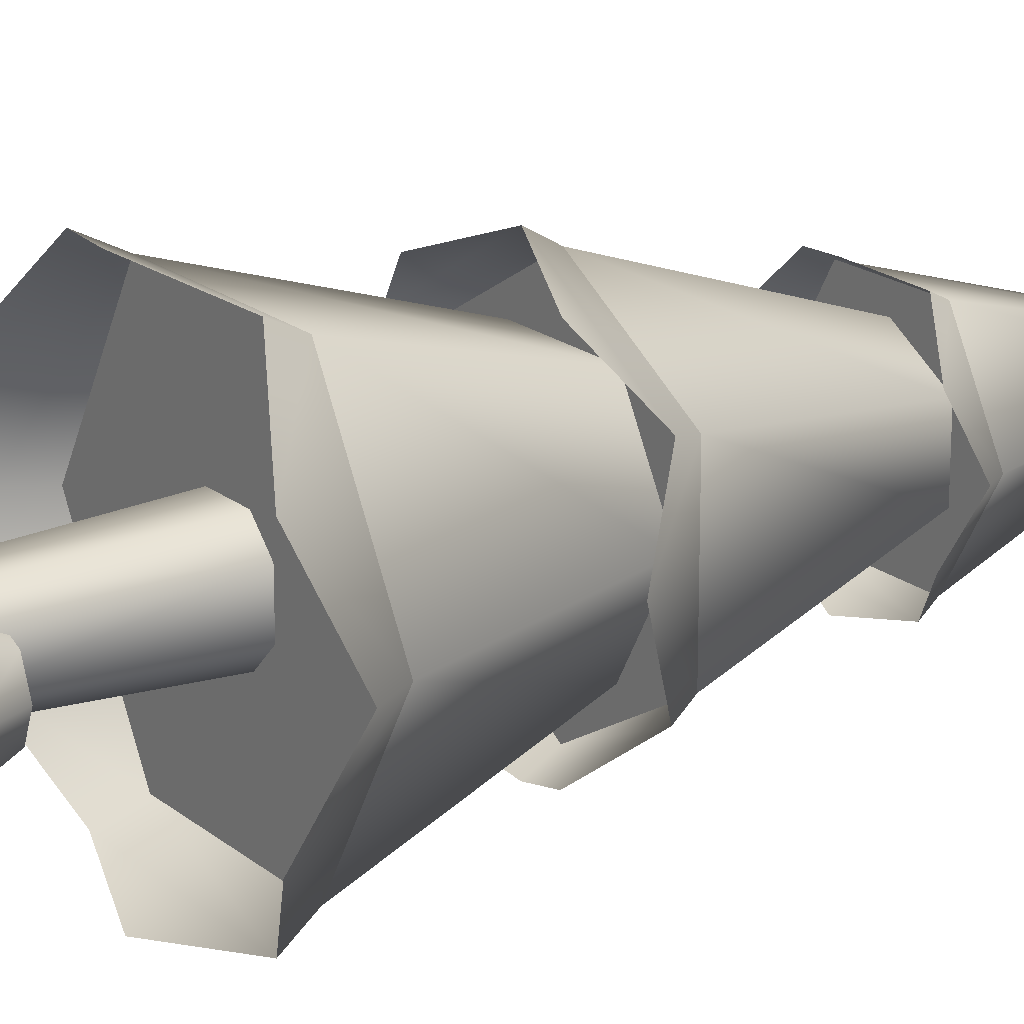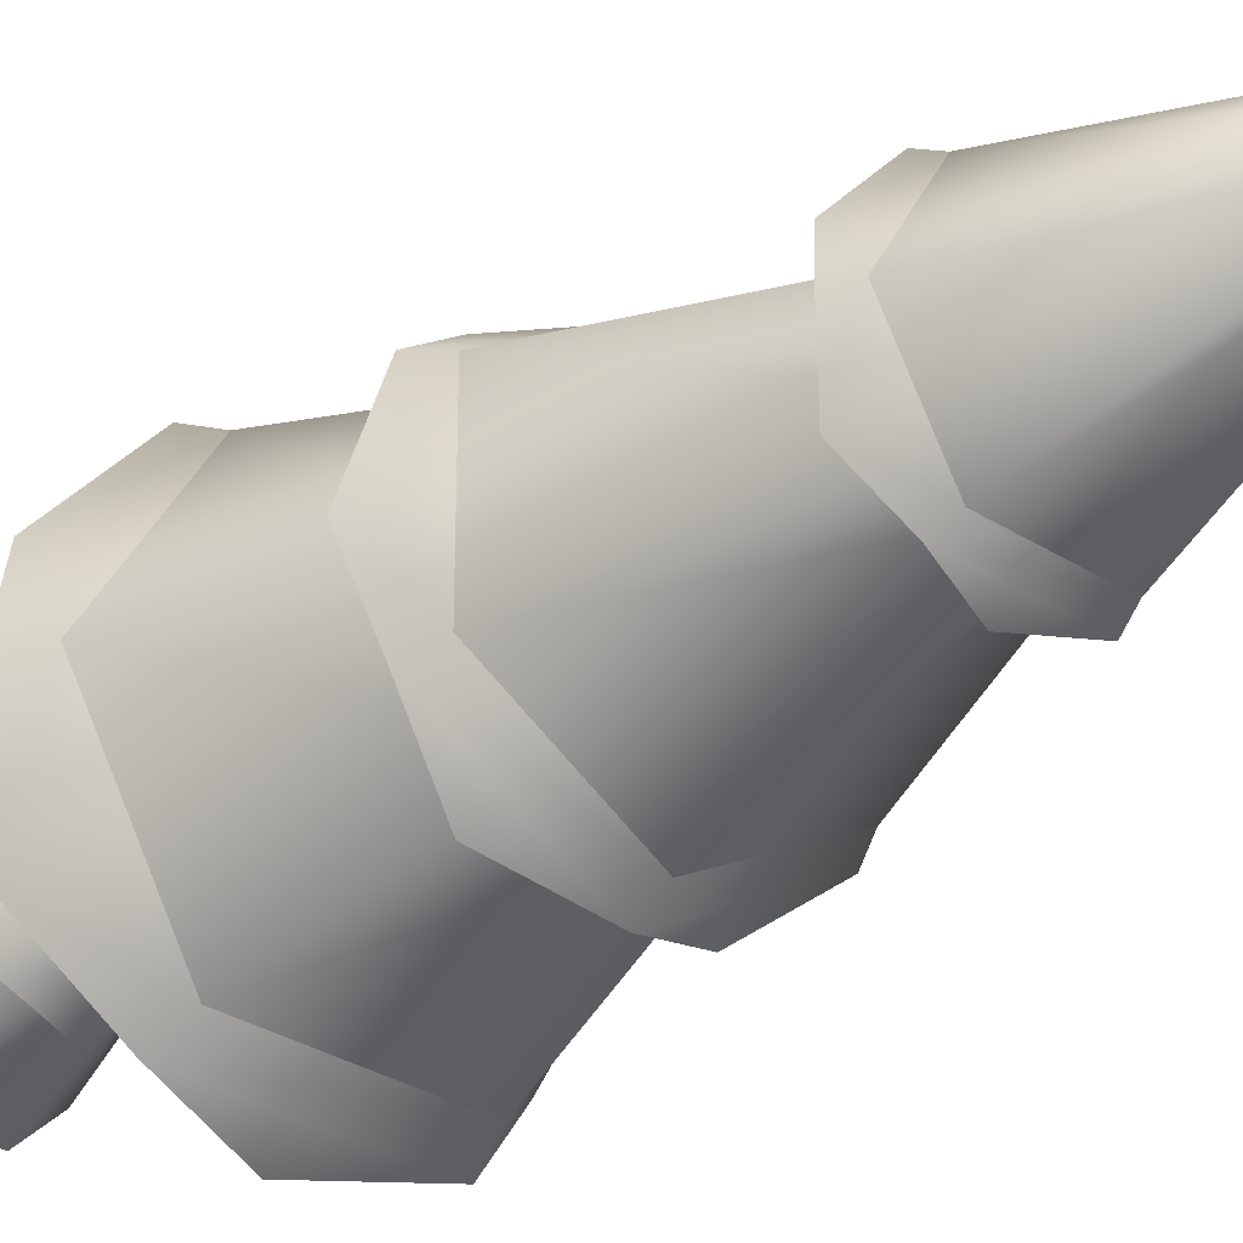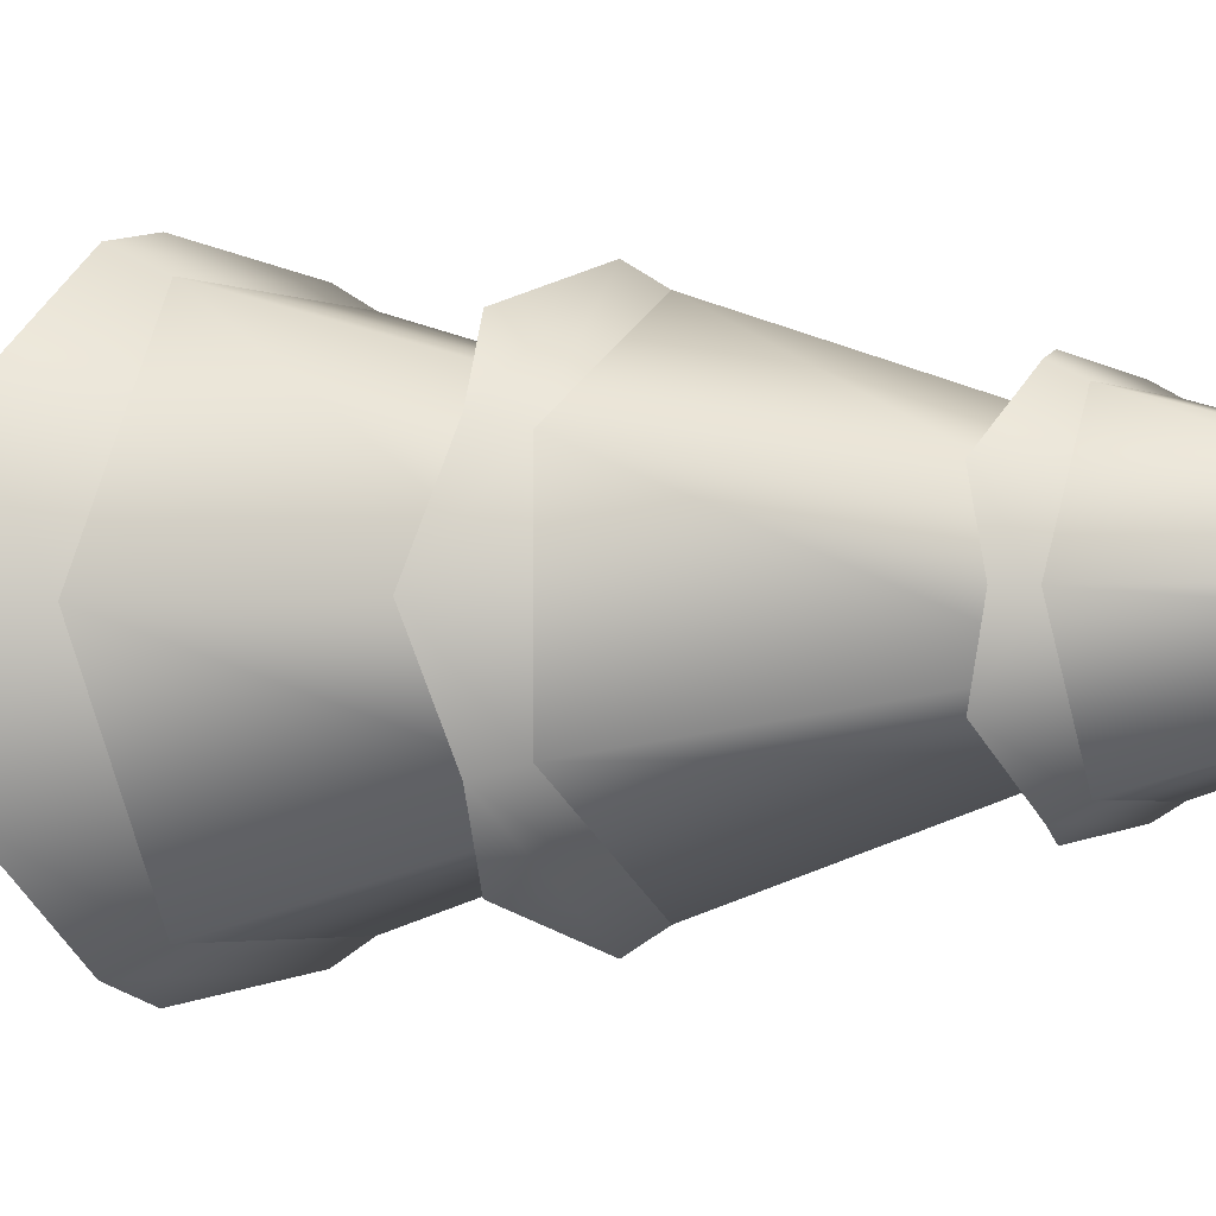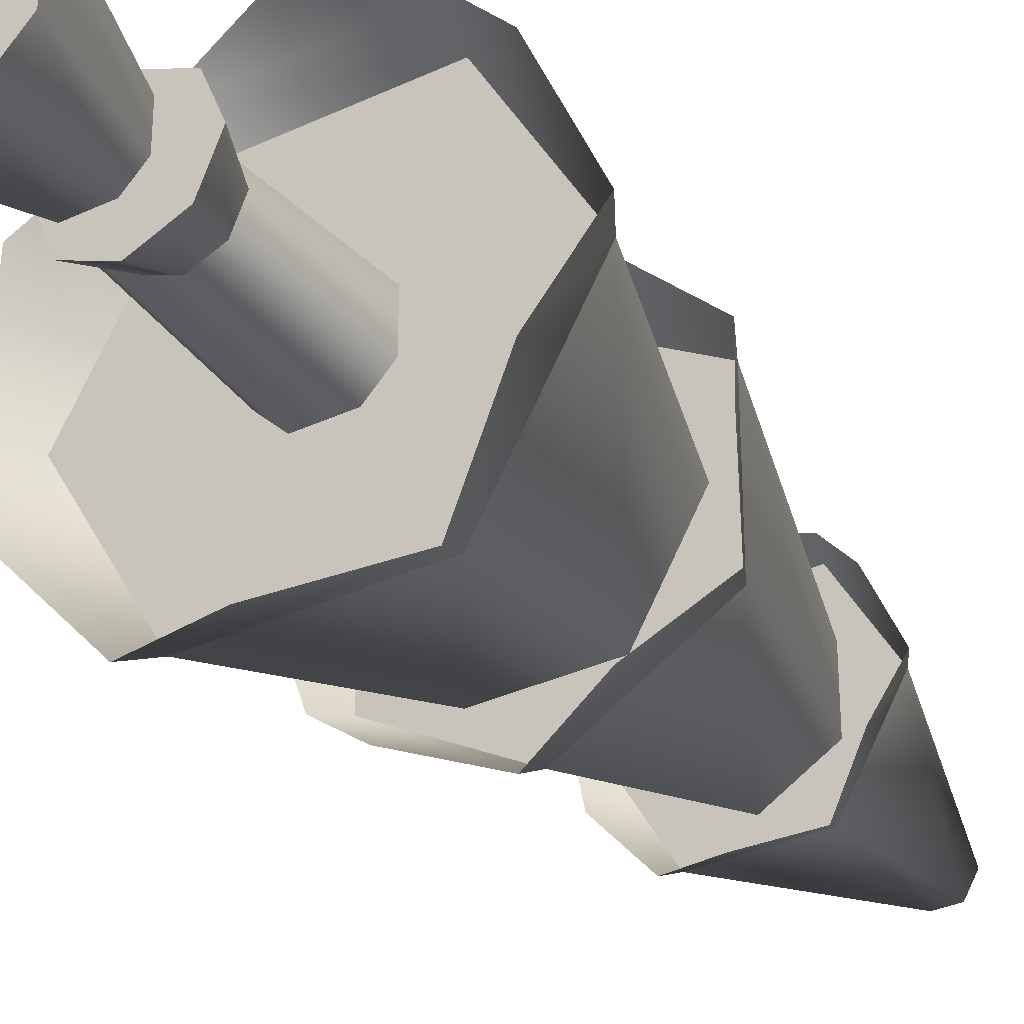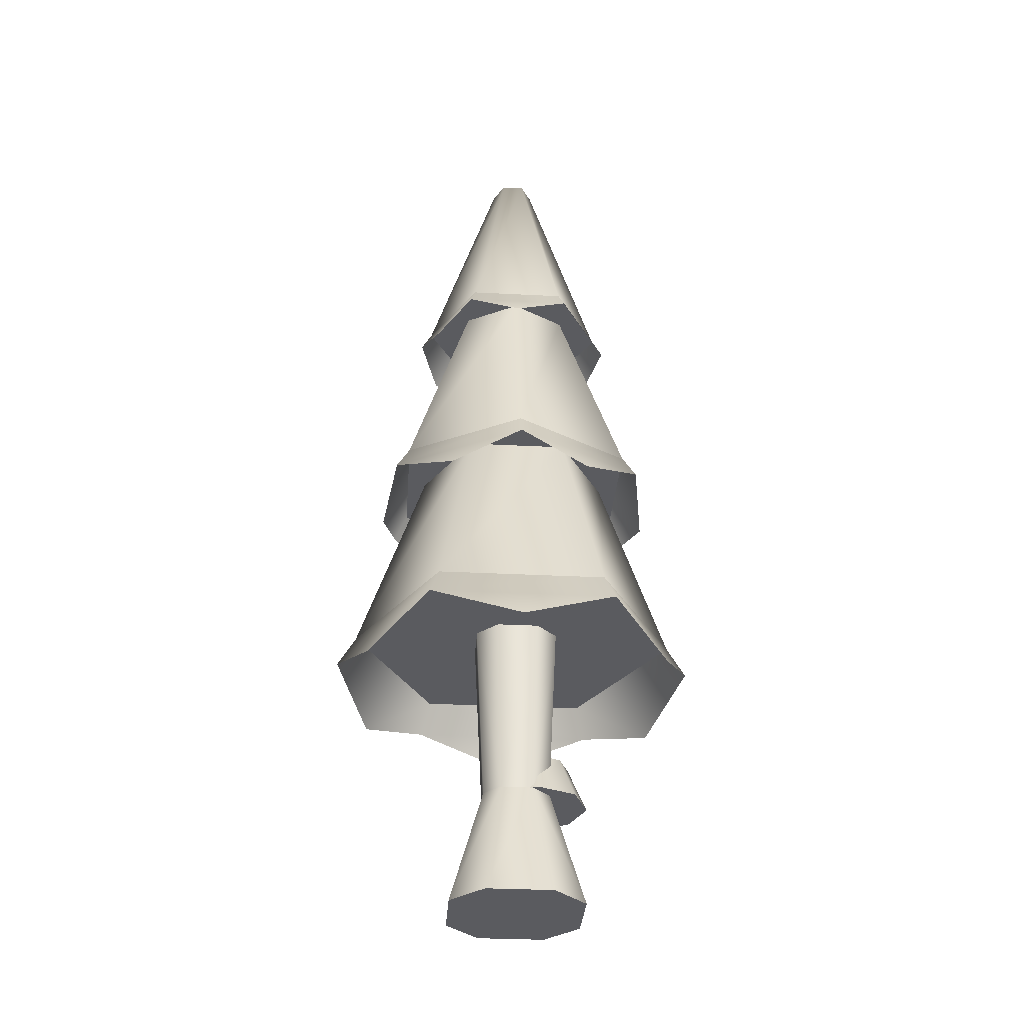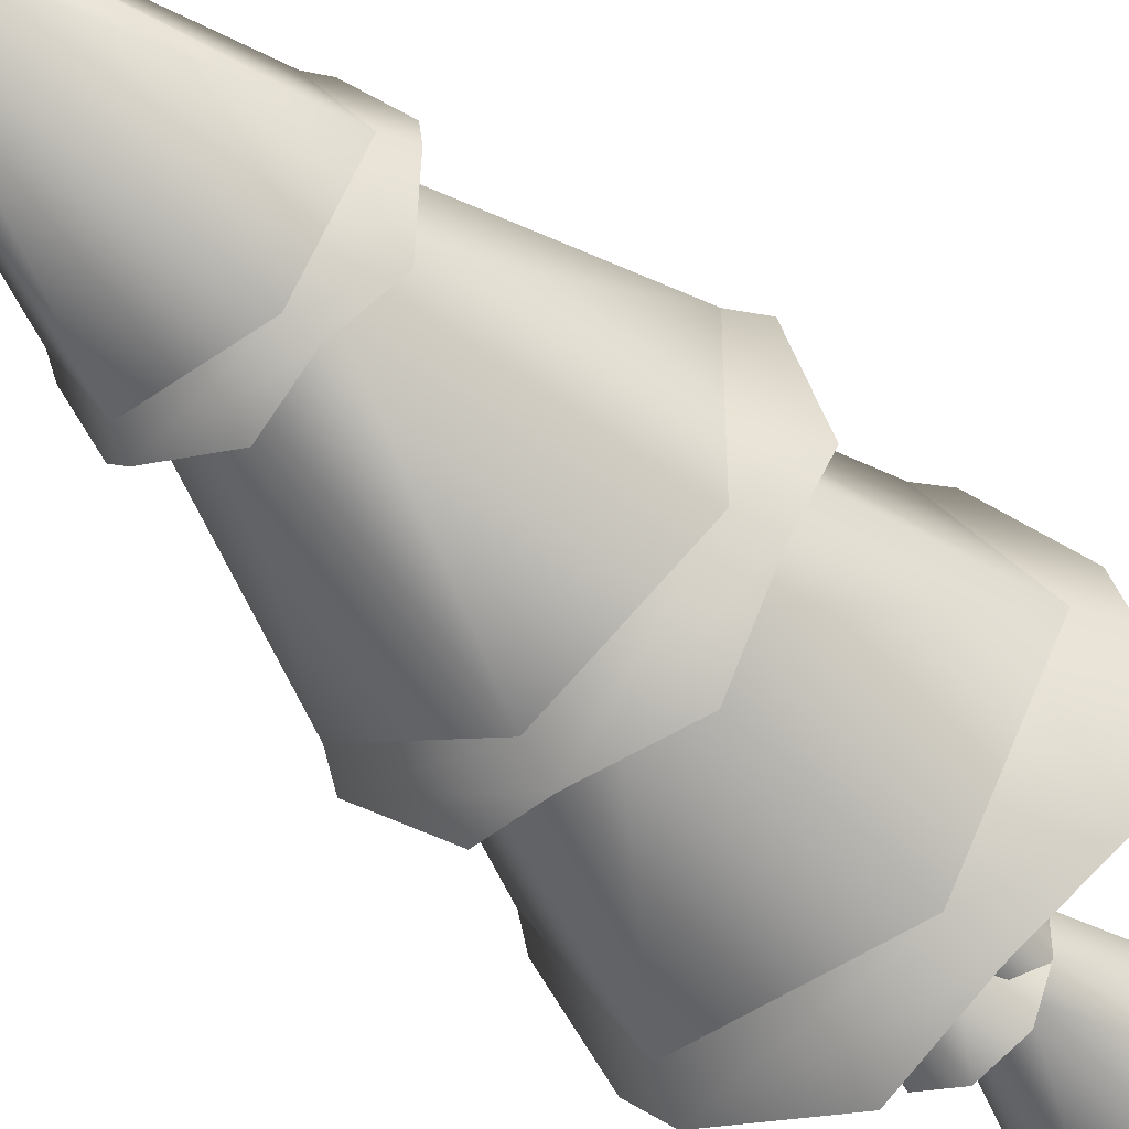
<metadata>
{"format":"obj","ext":"obj","renderer":"f3d","projection":"perspective","resolution":1024,"background":"white","views":[{"elev":19.3,"azim":55.5,"up":"+Z"},{"elev":-31.8,"azim":138.1,"up":"+Z"},{"elev":-2.5,"azim":119.3,"up":"+Z"},{"elev":-33.1,"azim":32.9,"up":"+Z"},{"elev":-33.2,"azim":-4.0,"up":"+Y"},{"elev":-46.7,"azim":-141.1,"up":"+Z"}]}
</metadata>
<code>
o tree.008
v -18.07 -4.607 -7.724
v -18.07 -4.607 -7.916
v -18.16 -4.607 -7.628
v -18.16 -4.607 -8.012
v -18.35 -4.607 -7.628
v -18.35 -4.607 -8.012
v -18.45 -4.607 -7.724
v -18.45 -4.607 -7.916
v -18.16 -4.259 -7.868
v -18.16 -4.259 -7.772
v -18.21 -4.259 -7.724
v -18.21 -4.259 -7.916
v -18.31 -4.259 -7.916
v -18.35 -4.259 -7.868
v -18.35 -4.259 -7.772
v -18.31 -4.259 -7.724
v -18.38 -3.737 -7.88
v -18.38 -3.737 -7.76
v -18.32 -3.737 -7.7
v -18.14 -3.737 -7.88
v -18.14 -3.737 -7.76
v -18.32 -3.737 -7.94
v -18.2 -3.737 -7.94
v -18.2 -3.737 -7.7
v -18.1 -4.135 -7.867
v -18.13 -4.135 -7.797
v -18.13 -4.135 -7.936
v -18.2 -4.135 -7.965
v -18.2 -4.135 -7.768
v -18.27 -4.135 -7.936
v -18.27 -4.135 -7.797
v -18.3 -4.135 -7.867
v -18.04 -4.261 -7.867
v -18.09 -4.261 -7.976
v -18.09 -4.261 -7.758
v -18.2 -4.261 -7.713
v -18.2 -4.261 -8.021
v -18.31 -4.261 -7.758
v -18.31 -4.261 -7.976
v -18.35 -4.261 -7.867
v -18.03 -3.737 -7.406
v -18.51 -3.737 -7.406
v -18.13 -3.162 -7.576
v -18.41 -3.162 -7.576
v -18.03 -3.737 -8.234
v -17.79 -3.737 -7.82
v -18.13 -3.162 -8.064
v -17.98 -3.162 -7.82
v -18.51 -3.737 -8.234
v -18.41 -3.162 -8.064
v -18.55 -3.162 -7.82
v -18.75 -3.737 -7.82
v -17.99 -2.545 -7.82
v -18.13 -2.545 -7.581
v -18.2 -1.897 -7.82
v -18.24 -1.897 -7.765
v -18.33 -1.897 -7.82
v -18.3 -1.897 -7.765
v -18.54 -2.545 -7.82
v -18.4 -2.545 -7.581
v -18.4 -2.545 -8.059
v -18.13 -2.545 -8.059
v -18.3 -1.897 -7.875
v -18.24 -1.897 -7.875
v -17.93 -3.162 -8.014
v -17.93 -3.162 -7.625
v -18.11 -2.545 -7.909
v -18.11 -2.545 -7.731
v -18.27 -3.162 -8.209
v -18.27 -2.545 -7.998
v -18.27 -3.162 -7.431
v -18.27 -2.545 -7.642
v -18.6 -3.162 -7.625
v -18.42 -2.545 -7.731
v -18.6 -3.162 -8.014
v -18.42 -2.545 -7.909
v -18.27 -3.917 -7.315
v -18.53 -3.827 -7.36
v -18 -3.827 -7.36
v -18.53 -3.827 -8.28
v -18.7 -3.917 -8.073
v -18.8 -3.827 -7.82
v -18.7 -3.917 -7.567
v -17.74 -3.827 -7.82
v -17.83 -3.917 -7.567
v -18.27 -3.917 -8.325
v -18 -3.827 -8.28
v -17.83 -3.917 -8.073
v -18.47 -3.308 -8.176
v -18.27 -3.235 -8.252
v -18.64 -3.235 -8.036
v -17.89 -3.235 -8.036
v -17.86 -3.308 -7.82
v -17.89 -3.235 -7.604
v -18.47 -3.308 -7.464
v -18.64 -3.235 -7.604
v -18.27 -3.235 -7.388
v -18.68 -3.308 -7.82
v -18.06 -3.308 -7.464
v -18.06 -3.308 -8.176
v -18.42 -2.596 -8.085
v -18.52 -2.648 -7.966
v -18.57 -2.596 -7.82
v -18.52 -2.648 -7.674
v -18.42 -2.596 -7.555
v -18.11 -2.596 -8.085
v -18.01 -2.648 -7.966
v -17.96 -2.596 -7.82
v -18.27 -2.648 -7.529
v -18.11 -2.596 -7.555
v -18.27 -2.648 -8.111
v -18.01 -2.648 -7.674
f 3 2 1
f 2 3 4
f 4 3 5
f 4 5 6
f 6 5 7
f 6 7 8
f 9 1 2
f 1 9 10
f 11 1 10
f 1 11 3
f 12 2 4
f 2 12 9
f 13 4 6
f 4 13 12
f 7 14 8
f 14 7 15
f 11 5 3
f 5 11 16
f 8 13 6
f 13 8 14
f 7 16 15
f 16 7 5
f 14 18 17
f 18 14 15
f 16 18 15
f 18 16 19
f 21 9 20
f 9 21 10
f 22 12 13
f 12 22 23
f 21 11 10
f 11 21 24
f 13 17 22
f 17 13 14
f 20 12 23
f 12 20 9
f 24 16 11
f 16 24 19
f 27 26 25
f 26 27 28
f 26 28 29
f 29 28 30
f 29 30 31
f 31 30 32
f 35 34 33
f 34 35 36
f 34 36 37
f 37 36 38
f 37 38 39
f 39 38 40
f 27 33 34
f 33 27 25
f 29 38 36
f 38 29 31
f 40 31 32
f 31 40 38
f 28 34 37
f 34 28 27
f 26 36 35
f 36 26 29
f 30 37 39
f 37 30 28
f 26 33 25
f 33 26 35
f 40 30 39
f 30 40 32
f 43 42 41
f 42 43 44
f 47 46 45
f 46 47 48
f 50 45 49
f 45 50 47
f 48 41 46
f 41 48 43
f 52 44 51
f 44 52 42
f 52 50 49
f 50 52 51
f 41 45 46
f 45 41 42
f 45 42 49
f 49 42 52
f 55 54 53
f 54 55 56
f 59 58 57
f 58 59 60
f 63 62 61
f 62 63 64
f 64 53 62
f 53 64 55
f 64 56 55
f 56 64 58
f 58 64 63
f 58 63 57
f 59 63 61
f 63 59 57
f 54 62 53
f 62 54 60
f 62 60 61
f 61 60 59
f 56 60 54
f 60 56 58
f 67 66 65
f 66 67 68
f 70 65 69
f 65 70 67
f 68 71 66
f 71 68 72
f 72 73 71
f 73 72 74
f 71 65 66
f 65 71 69
f 69 71 73
f 69 73 75
f 76 69 75
f 69 76 70
f 73 76 75
f 76 73 74
f 79 78 77
f 78 79 41
f 78 41 42
f 77 78 79
f 41 79 78
f 42 41 78
f 81 49 80
f 49 81 52
f 52 81 82
f 80 49 81
f 52 81 49
f 82 81 52
f 82 42 52
f 42 82 83
f 42 83 78
f 52 42 82
f 83 82 42
f 78 83 42
f 46 85 84
f 85 46 41
f 85 41 79
f 84 85 46
f 41 46 85
f 79 41 85
f 80 87 86
f 87 80 49
f 87 49 45
f 86 87 80
f 49 80 87
f 45 49 87
f 45 88 87
f 88 45 46
f 88 46 84
f 87 88 45
f 46 45 88
f 84 46 88
f 91 90 89
f 90 91 75
f 90 75 69
f 89 90 91
f 75 91 90
f 69 75 90
f 65 93 92
f 93 65 66
f 93 66 94
f 92 93 65
f 66 65 93
f 94 66 93
f 97 96 95
f 96 97 71
f 96 71 73
f 95 96 97
f 71 97 96
f 73 71 96
f 98 75 91
f 75 98 73
f 73 98 96
f 91 75 98
f 73 98 75
f 96 98 73
f 94 97 99
f 97 94 66
f 97 66 71
f 99 97 94
f 66 94 97
f 71 66 97
f 90 92 100
f 92 90 69
f 92 69 65
f 100 92 90
f 69 90 92
f 65 69 92
f 102 61 101
f 61 102 59
f 59 102 103
f 101 61 102
f 59 102 61
f 103 102 59
f 103 60 59
f 60 103 104
f 60 104 105
f 59 60 103
f 104 103 60
f 105 104 60
f 62 107 106
f 107 62 53
f 107 53 108
f 106 107 62
f 53 62 107
f 108 53 107
f 110 105 109
f 105 110 54
f 105 54 60
f 109 105 110
f 54 110 105
f 60 54 105
f 101 106 111
f 106 101 61
f 106 61 62
f 111 106 101
f 61 101 106
f 62 61 106
f 53 112 108
f 112 53 54
f 112 54 110
f 108 112 53
f 54 53 112
f 110 54 112
f 3 2 1
f 2 3 4
f 4 3 5
f 4 5 6
f 6 5 7
f 6 7 8
f 9 1 2
f 1 9 10
f 11 1 10
f 1 11 3
f 12 2 4
f 2 12 9
f 13 4 6
f 4 13 12
f 7 14 8
f 14 7 15
f 11 5 3
f 5 11 16
f 8 13 6
f 13 8 14
f 7 16 15
f 16 7 5
f 14 18 17
f 18 14 15
f 16 18 15
f 18 16 19
f 21 9 20
f 9 21 10
f 22 12 13
f 12 22 23
f 21 11 10
f 11 21 24
f 13 17 22
f 17 13 14
f 20 12 23
f 12 20 9
f 24 16 11
f 16 24 19
f 27 26 25
f 26 27 28
f 26 28 29
f 29 28 30
f 29 30 31
f 31 30 32
f 35 34 33
f 34 35 36
f 34 36 37
f 37 36 38
f 37 38 39
f 39 38 40
f 27 33 34
f 33 27 25
f 29 38 36
f 38 29 31
f 40 31 32
f 31 40 38
f 28 34 37
f 34 28 27
f 26 36 35
f 36 26 29
f 30 37 39
f 37 30 28
f 26 33 25
f 33 26 35
f 40 30 39
f 30 40 32
f 43 42 41
f 42 43 44
f 47 46 45
f 46 47 48
f 50 45 49
f 45 50 47
f 48 41 46
f 41 48 43
f 52 44 51
f 44 52 42
f 52 50 49
f 50 52 51
f 41 45 46
f 45 41 42
f 45 42 49
f 49 42 52
f 55 54 53
f 54 55 56
f 59 58 57
f 58 59 60
f 63 62 61
f 62 63 64
f 64 53 62
f 53 64 55
f 64 56 55
f 56 64 58
f 58 64 63
f 58 63 57
f 59 63 61
f 63 59 57
f 54 62 53
f 62 54 60
f 62 60 61
f 61 60 59
f 56 60 54
f 60 56 58
f 67 66 65
f 66 67 68
f 70 65 69
f 65 70 67
f 68 71 66
f 71 68 72
f 72 73 71
f 73 72 74
f 71 65 66
f 65 71 69
f 69 71 73
f 69 73 75
f 76 69 75
f 69 76 70
f 73 76 75
f 76 73 74
f 79 78 77
f 78 79 41
f 78 41 42
f 77 78 79
f 41 79 78
f 42 41 78
f 81 49 80
f 49 81 52
f 52 81 82
f 80 49 81
f 52 81 49
f 82 81 52
f 82 42 52
f 42 82 83
f 42 83 78
f 52 42 82
f 83 82 42
f 78 83 42
f 46 85 84
f 85 46 41
f 85 41 79
f 84 85 46
f 41 46 85
f 79 41 85
f 80 87 86
f 87 80 49
f 87 49 45
f 86 87 80
f 49 80 87
f 45 49 87
f 45 88 87
f 88 45 46
f 88 46 84
f 87 88 45
f 46 45 88
f 84 46 88
f 91 90 89
f 90 91 75
f 90 75 69
f 89 90 91
f 75 91 90
f 69 75 90
f 65 93 92
f 93 65 66
f 93 66 94
f 92 93 65
f 66 65 93
f 94 66 93
f 97 96 95
f 96 97 71
f 96 71 73
f 95 96 97
f 71 97 96
f 73 71 96
f 98 75 91
f 75 98 73
f 73 98 96
f 91 75 98
f 73 98 75
f 96 98 73
f 94 97 99
f 97 94 66
f 97 66 71
f 99 97 94
f 66 94 97
f 71 66 97
f 90 92 100
f 92 90 69
f 92 69 65
f 100 92 90
f 69 90 92
f 65 69 92
f 102 61 101
f 61 102 59
f 59 102 103
f 101 61 102
f 59 102 61
f 103 102 59
f 103 60 59
f 60 103 104
f 60 104 105
f 59 60 103
f 104 103 60
f 105 104 60
f 62 107 106
f 107 62 53
f 107 53 108
f 106 107 62
f 53 62 107
f 108 53 107
f 110 105 109
f 105 110 54
f 105 54 60
f 109 105 110
f 54 110 105
f 60 54 105
f 101 106 111
f 106 101 61
f 106 61 62
f 111 106 101
f 61 101 106
f 62 61 106
f 53 112 108
f 112 53 54
f 112 54 110
f 108 112 53
f 54 53 112
f 110 54 112

</code>
